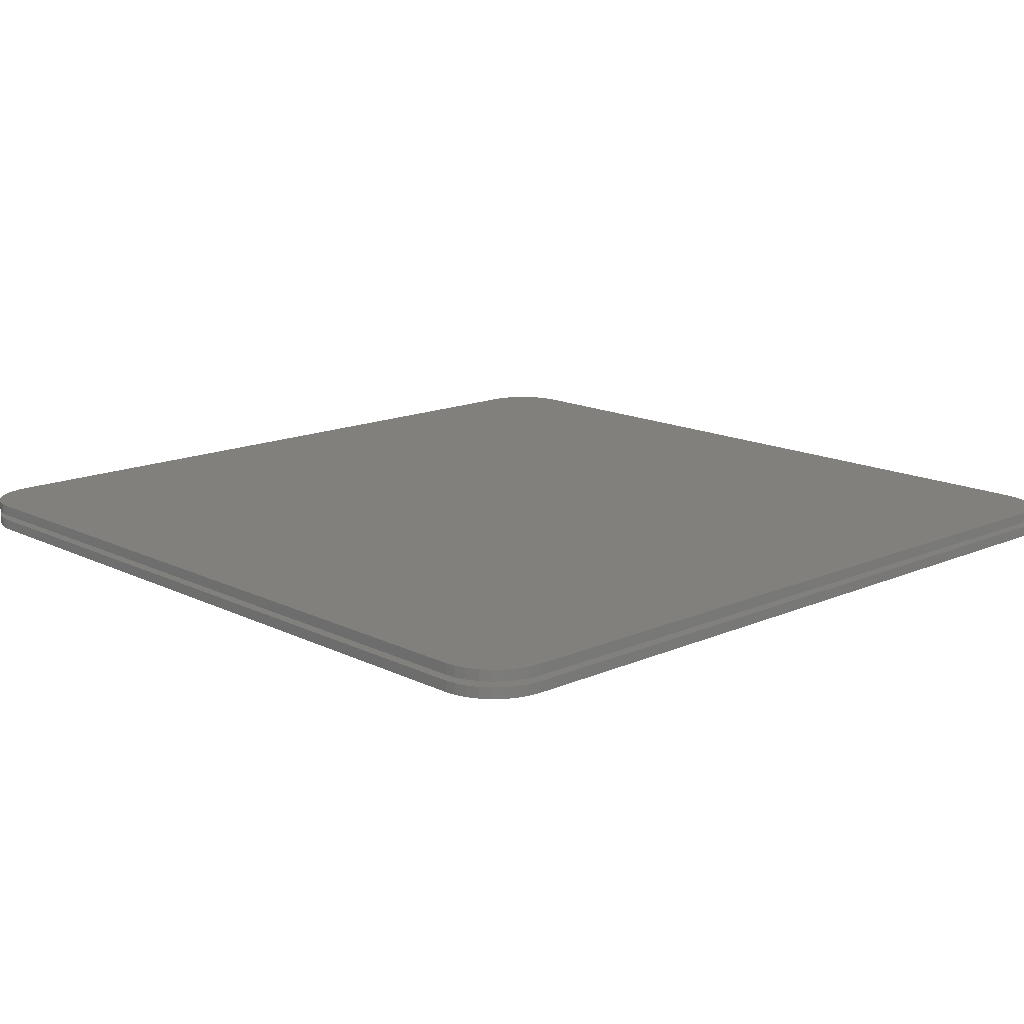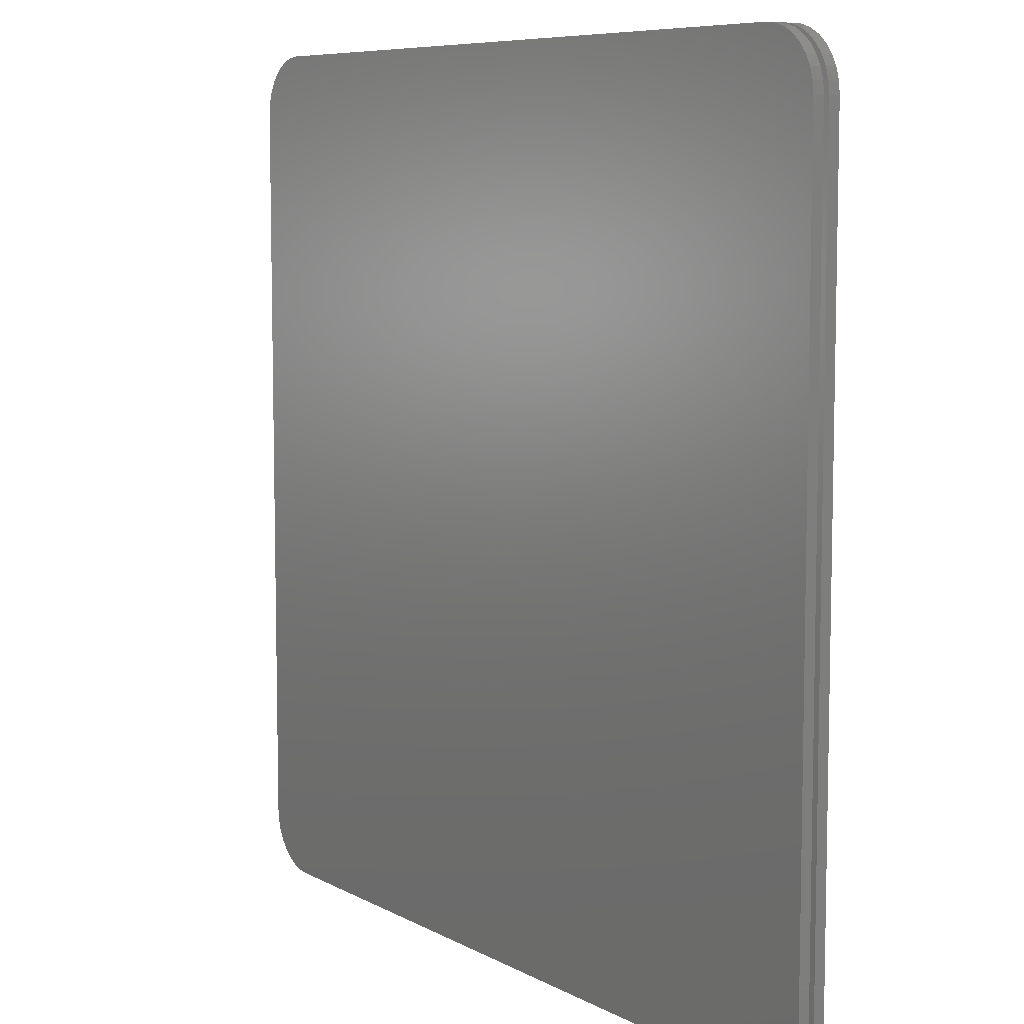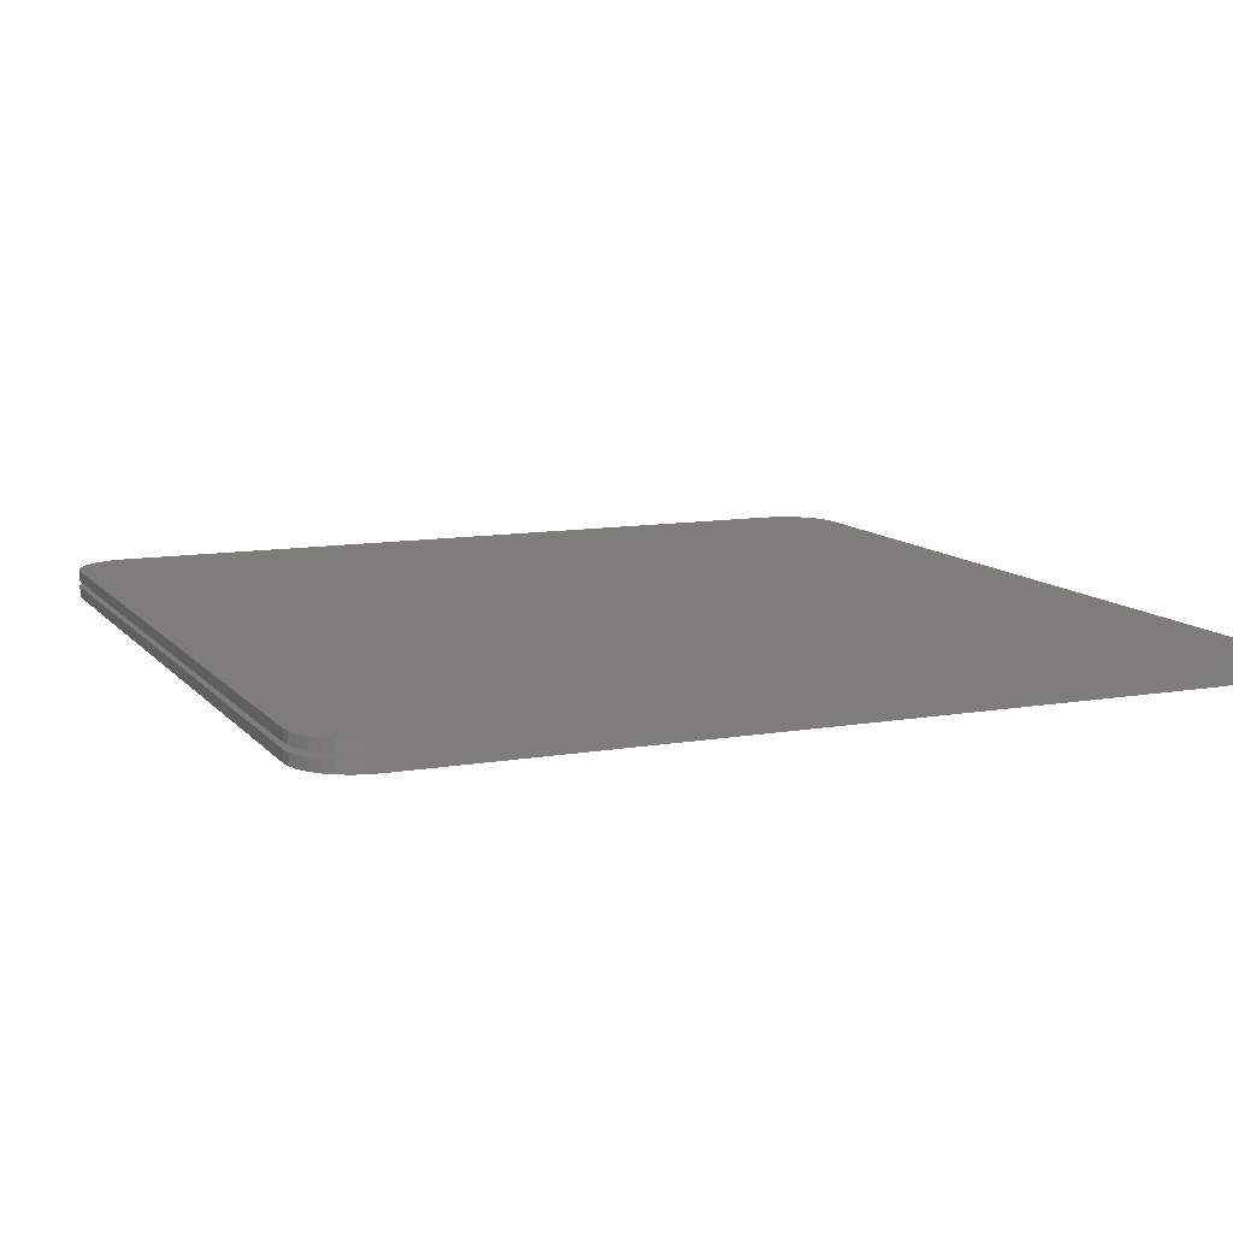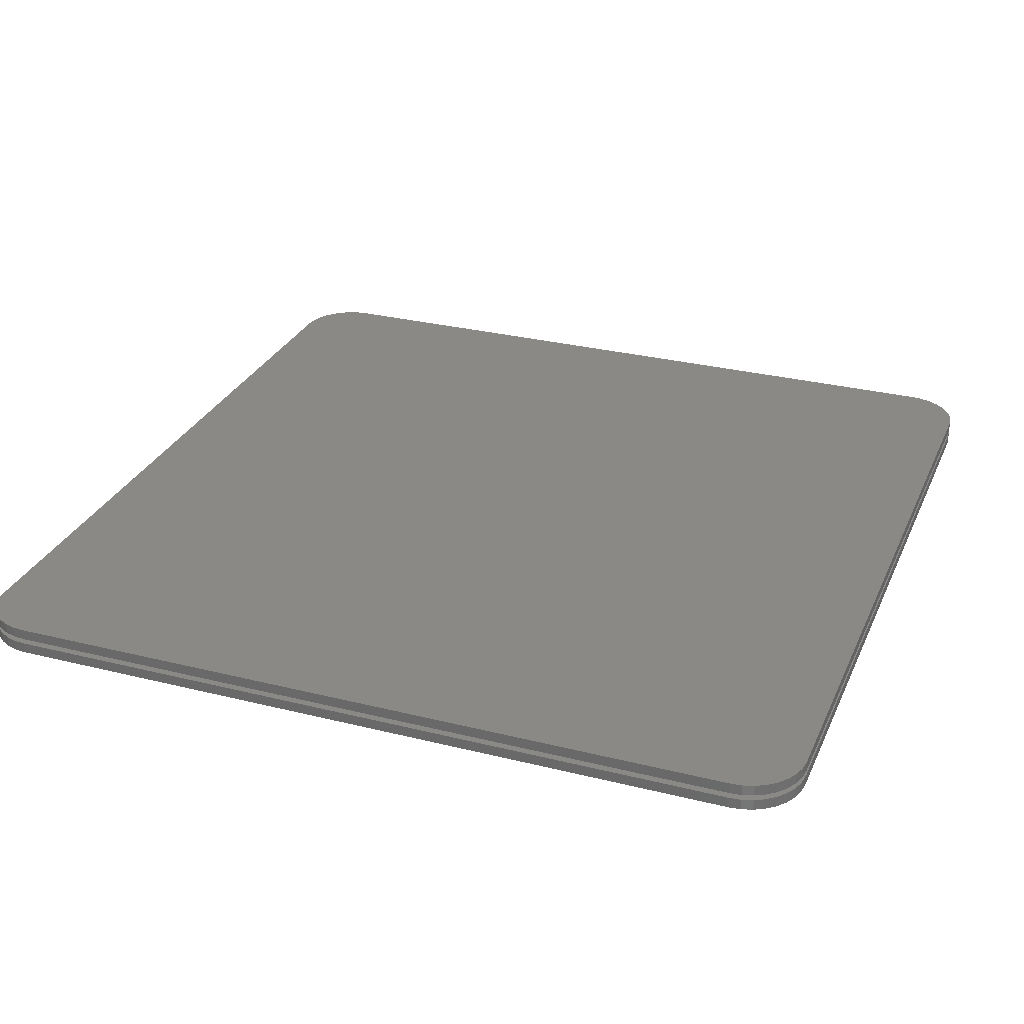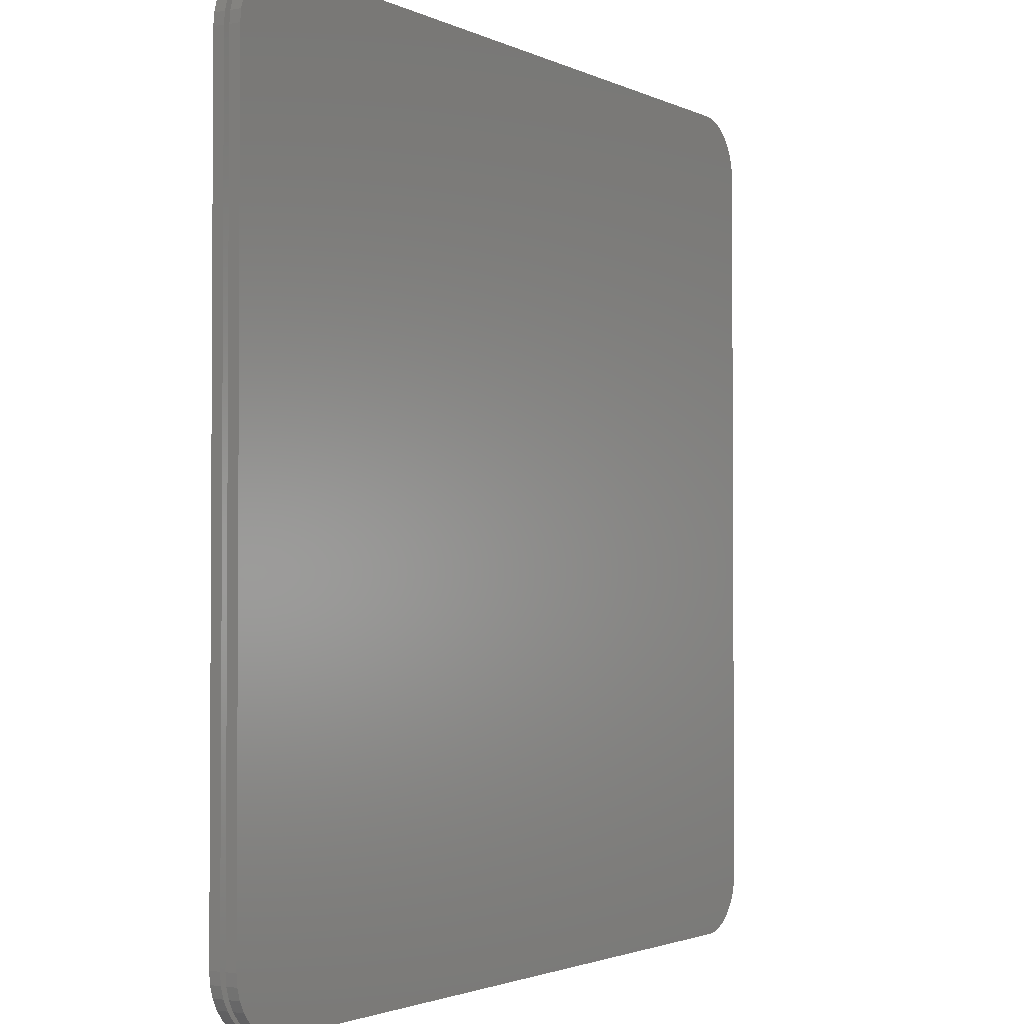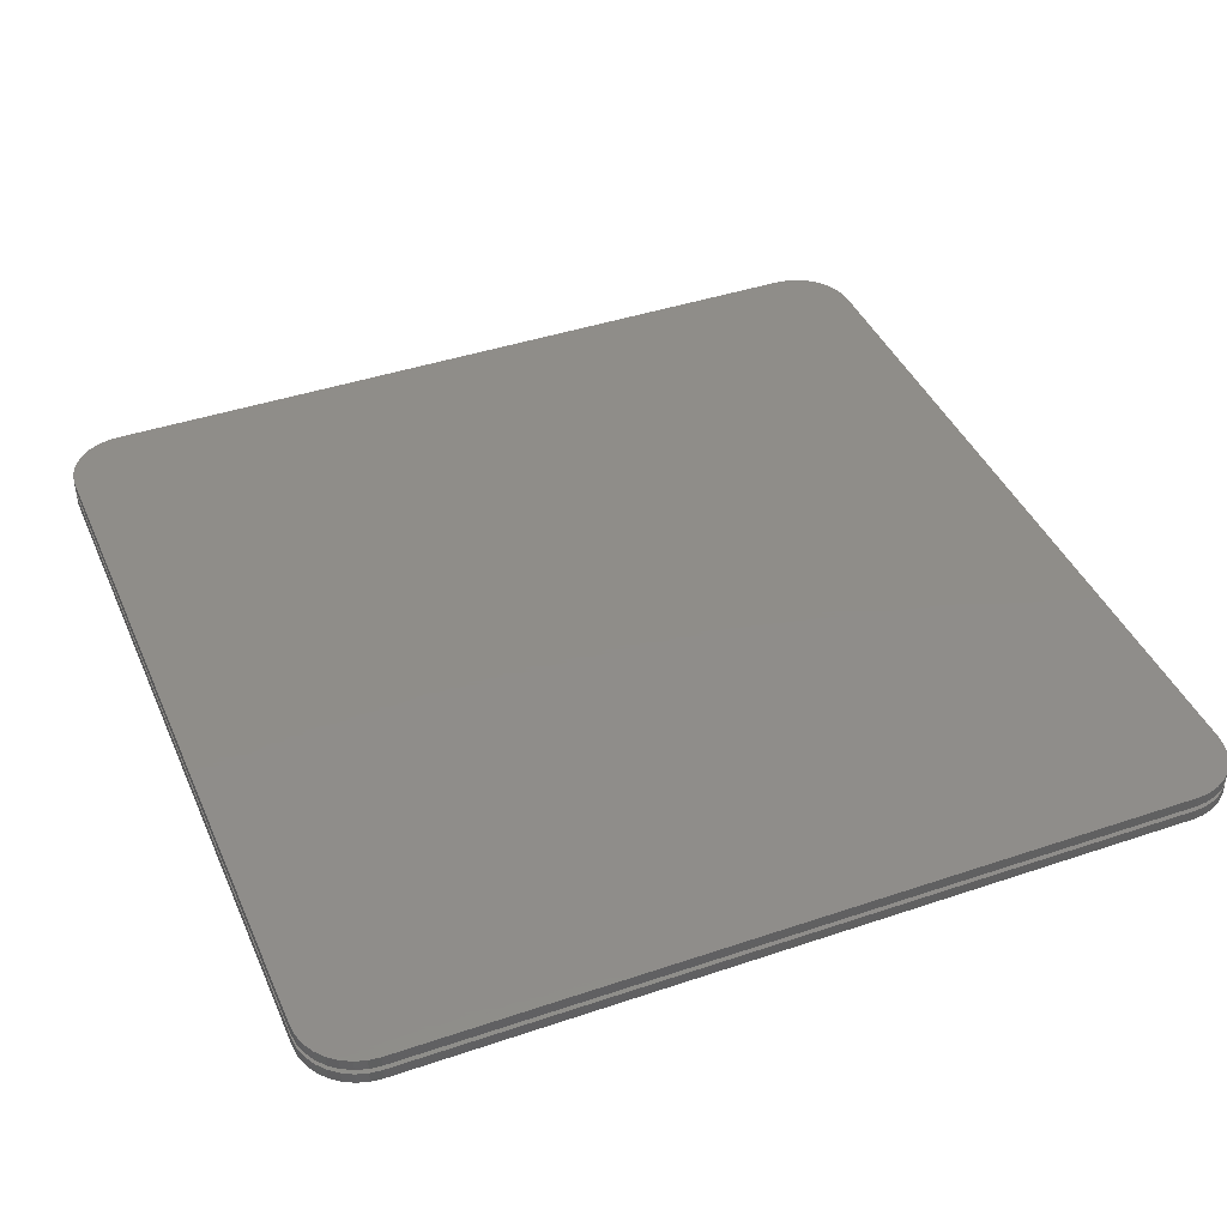
<metadata>
{"format":"stl","ext":"stl","renderer":"f3d","projection":"perspective","resolution":1024,"background":"white","views":[{"elev":14.8,"azim":-133.3,"up":"+Y"},{"elev":7.7,"azim":-124.3,"up":"+Z"},{"elev":10.8,"azim":156.7,"up":"+Y"},{"elev":29.0,"azim":20.5,"up":"+Y"},{"elev":-2.1,"azim":121.6,"up":"+Z"},{"elev":41.5,"azim":157.7,"up":"+Y"}]}
</metadata>
<code>
# stl→obj: 152 verts, 300 faces
v 0.2171 0.02344 0.368
v 0.2171 0.02344 0.0259
v 0.2171 0.01562 0.368
v 0.2171 0.01562 0.0259
v -0.554 0.03906 -0.6218
v 0.5618 0.03906 -0.6218
v -0.5375 0.03906 -0.6234
v 0.5453 0.03906 -0.6234
v 0.5618 0.03906 0.6265
v -0.554 0.03906 0.6265
v 0.5453 0.03906 0.6281
v -0.5375 0.03906 0.6281
v -0.5698 0.03906 0.6217
v 0.5776 0.03906 0.6217
v -0.5844 0.03906 0.6139
v 0.5922 0.03906 0.6139
v 0.5776 0.03906 -0.617
v -0.5698 0.03906 -0.617
v 0.5922 0.03906 -0.6092
v -0.5844 0.03906 -0.6092
v -0.5972 0.03906 -0.5987
v 0.605 0.03906 -0.5987
v -0.6077 0.03906 -0.5859
v 0.6155 0.03906 -0.5859
v -0.6155 0.03906 -0.5714
v 0.6233 0.03906 -0.5714
v -0.6203 0.03906 -0.5555
v 0.6281 0.03906 -0.5555
v -0.6219 0.03906 -0.5391
v 0.6297 0.03906 -0.5391
v -0.6219 0.03906 0.5437
v 0.6297 0.03906 0.5437
v -0.6203 0.03906 0.5602
v 0.6281 0.03906 0.5602
v -0.6155 0.03906 0.576
v 0.6233 0.03906 0.576
v -0.6077 0.03906 0.5906
v 0.6155 0.03906 0.5906
v -0.5972 0.03906 0.6034
v 0.605 0.03906 0.6034
v -0.5375 4.51e-18 -0.6234
v 0.5618 1.279e-16 -0.6218
v -0.554 2.863e-18 -0.6218
v 0.5453 1.249e-16 -0.6234
v 0.5453 2.626e-16 0.6281
v -0.554 1.427e-16 0.6265
v 0.5618 2.643e-16 0.6265
v -0.5375 1.436e-16 0.6281
v -0.5698 1.404e-16 0.6217
v 0.5776 2.655e-16 0.6217
v -0.5844 1.379e-16 0.6139
v 0.5922 2.663e-16 0.6139
v 0.5922 1.327e-16 -0.6092
v -0.5698 1.639e-18 -0.617
v 0.5776 1.302e-16 -0.617
v 0.605 2.665e-16 0.6034
v -0.5972 1.353e-16 0.6034
v 0.6155 2.663e-16 0.5906
v -0.6077 1.327e-16 0.5906
v 0.6233 2.655e-16 0.576
v -0.6155 1.302e-16 0.576
v 0.6281 2.643e-16 0.5602
v -0.6203 1.279e-16 0.5602
v 0.6297 2.639e-16 0.5437
v -0.6219 1.249e-16 0.5437
v 0.6297 1.447e-16 -0.5391
v -0.6219 4.684e-18 -0.5391
v 0.6281 1.427e-16 -0.5555
v -0.6203 2.863e-18 -0.5555
v 0.6233 1.404e-16 -0.5714
v -0.6155 1.639e-18 -0.5714
v 0.6155 1.379e-16 -0.5859
v -0.6077 8.847e-19 -0.5859
v 0.605 1.353e-16 -0.5987
v -0.5972 6.301e-19 -0.5987
v -0.5844 8.847e-19 -0.6092
v 0.3224 0.02344 0.0259
v 0.3224 0.01562 0.0259
v 0.3224 0.02344 0.368
v 0.3224 0.01562 0.368
v -0.6219 0.02344 0.5437
v -0.6219 0.02344 -0.5391
v -0.6203 0.02344 -0.5555
v -0.6155 0.02344 -0.5714
v -0.6077 0.02344 -0.5859
v -0.5972 0.02344 -0.5987
v -0.5844 0.02344 -0.6092
v -0.5698 0.02344 -0.617
v -0.554 0.02344 -0.6218
v -0.5375 0.02344 -0.6234
v 0.5453 0.02344 -0.6234
v 0.5618 0.02344 -0.6218
v 0.5776 0.02344 -0.617
v 0.5922 0.02344 -0.6092
v 0.605 0.02344 -0.5987
v 0.6155 0.02344 -0.5859
v 0.6233 0.02344 -0.5714
v 0.6281 0.02344 -0.5555
v 0.6297 0.02344 -0.5391
v 0.6297 0.02344 0.5437
v 0.5453 0.02344 0.6281
v -0.5375 0.02344 0.6281
v -0.554 0.02344 0.6265
v -0.5698 0.02344 0.6217
v -0.5844 0.02344 0.6139
v -0.5972 0.02344 0.6034
v -0.6077 0.02344 0.5906
v -0.6155 0.02344 0.576
v -0.6203 0.02344 0.5602
v 0.6281 0.02344 0.5602
v 0.6233 0.02344 0.576
v 0.6155 0.02344 0.5906
v 0.605 0.02344 0.6034
v 0.5922 0.02344 0.6139
v 0.5776 0.02344 0.6217
v 0.5618 0.02344 0.6265
v 0.5453 0.01562 -0.6234
v -0.5375 0.01562 -0.6234
v -0.554 0.01562 -0.6218
v -0.5698 0.01562 -0.617
v -0.5844 0.01562 -0.6092
v -0.5972 0.01562 -0.5987
v -0.6077 0.01562 -0.5859
v -0.6155 0.01562 -0.5714
v -0.6203 0.01562 -0.5555
v -0.6219 0.01562 -0.5391
v -0.6219 0.01562 0.5437
v 0.6297 0.01562 0.5437
v 0.6297 0.01562 -0.5391
v 0.6281 0.01562 -0.5555
v 0.6233 0.01562 -0.5714
v 0.6155 0.01562 -0.5859
v 0.605 0.01562 -0.5987
v 0.5922 0.01562 -0.6092
v 0.5776 0.01562 -0.617
v 0.5618 0.01562 -0.6218
v -0.6203 0.01562 0.5602
v -0.6155 0.01562 0.576
v -0.6077 0.01562 0.5906
v -0.5972 0.01562 0.6034
v -0.5844 0.01562 0.6139
v -0.5698 0.01562 0.6217
v -0.554 0.01562 0.6265
v -0.5375 0.01562 0.6281
v 0.5453 0.01562 0.6281
v 0.5618 0.01562 0.6265
v 0.5776 0.01562 0.6217
v 0.5922 0.01562 0.6139
v 0.605 0.01562 0.6034
v 0.6155 0.01562 0.5906
v 0.6233 0.01562 0.576
v 0.6281 0.01562 0.5602
f 1 2 3
f 3 2 4
f 5 6 7
f 6 8 7
f 9 10 11
f 10 12 11
f 13 10 9
f 14 13 9
f 15 13 14
f 16 15 14
f 17 18 19
f 5 18 17
f 6 5 17
f 18 20 19
f 19 20 21
f 19 21 22
f 22 21 23
f 22 23 24
f 24 23 25
f 24 25 26
f 26 25 27
f 26 27 28
f 28 27 29
f 28 29 30
f 30 29 31
f 30 31 32
f 32 31 33
f 32 33 34
f 34 33 35
f 34 35 36
f 36 35 37
f 36 37 38
f 38 37 39
f 38 39 40
f 40 39 15
f 40 15 16
f 41 42 43
f 41 44 42
f 45 46 47
f 45 48 46
f 47 46 49
f 47 49 50
f 50 49 51
f 50 51 52
f 53 54 55
f 55 54 43
f 55 43 42
f 52 51 56
f 56 51 57
f 56 57 58
f 58 57 59
f 58 59 60
f 60 59 61
f 60 61 62
f 62 61 63
f 62 63 64
f 64 63 65
f 64 65 66
f 66 65 67
f 66 67 68
f 68 67 69
f 68 69 70
f 70 69 71
f 70 71 72
f 72 71 73
f 72 73 74
f 74 73 75
f 74 75 53
f 53 75 76
f 53 76 54
f 2 77 4
f 4 77 78
f 77 79 78
f 78 79 80
f 79 1 80
f 80 1 3
f 2 1 81
f 2 81 82
f 2 82 83
f 2 83 84
f 2 84 85
f 2 85 86
f 2 86 87
f 2 87 88
f 2 88 89
f 2 89 90
f 2 90 91
f 2 91 77
f 77 91 92
f 77 92 93
f 77 93 94
f 77 94 95
f 77 95 96
f 77 96 97
f 77 97 98
f 77 98 99
f 77 99 100
f 77 100 79
f 1 79 101
f 1 101 102
f 1 102 103
f 1 103 104
f 1 104 105
f 1 105 106
f 1 106 107
f 1 107 108
f 1 108 109
f 1 109 81
f 79 100 110
f 79 110 111
f 79 111 112
f 79 112 113
f 79 113 114
f 79 114 115
f 79 115 116
f 79 116 101
f 4 78 117
f 4 117 118
f 4 118 119
f 4 119 120
f 4 120 121
f 4 121 122
f 4 122 123
f 4 123 124
f 4 124 125
f 4 125 126
f 4 126 127
f 4 127 3
f 78 80 128
f 78 128 129
f 78 129 130
f 78 130 131
f 78 131 132
f 78 132 133
f 78 133 134
f 78 134 135
f 78 135 136
f 78 136 117
f 3 127 137
f 3 137 138
f 3 138 139
f 3 139 140
f 3 140 141
f 3 141 142
f 3 142 143
f 3 143 144
f 3 144 145
f 3 145 80
f 80 145 146
f 80 146 147
f 80 147 148
f 80 148 149
f 80 149 150
f 80 150 151
f 80 151 152
f 80 152 128
f 31 29 81
f 81 29 82
f 127 126 65
f 65 126 67
f 7 90 5
f 5 90 89
f 5 89 18
f 18 89 88
f 18 88 20
f 20 88 87
f 20 87 21
f 21 87 86
f 21 86 23
f 23 86 85
f 23 85 25
f 25 85 84
f 25 84 27
f 27 84 83
f 27 83 29
f 29 83 82
f 118 41 119
f 119 41 43
f 119 43 120
f 120 43 54
f 120 54 121
f 121 54 76
f 121 76 122
f 122 76 75
f 122 75 123
f 123 75 73
f 123 73 124
f 124 73 71
f 124 71 125
f 125 71 69
f 125 69 126
f 126 69 67
f 7 8 90
f 90 8 91
f 118 117 41
f 41 117 44
f 30 99 28
f 28 99 98
f 28 98 26
f 26 98 97
f 26 97 24
f 24 97 96
f 24 96 22
f 22 96 95
f 22 95 19
f 19 95 94
f 19 94 17
f 17 94 93
f 17 93 6
f 6 93 92
f 6 92 8
f 8 92 91
f 129 66 130
f 130 66 68
f 130 68 131
f 131 68 70
f 131 70 132
f 132 70 72
f 132 72 133
f 133 72 74
f 133 74 134
f 134 74 53
f 134 53 135
f 135 53 55
f 135 55 136
f 136 55 42
f 136 42 117
f 117 42 44
f 30 32 99
f 99 32 100
f 129 128 66
f 66 128 64
f 11 101 9
f 9 101 116
f 9 116 14
f 14 116 115
f 14 115 16
f 16 115 114
f 16 114 40
f 40 114 113
f 40 113 38
f 38 113 112
f 38 112 36
f 36 112 111
f 36 111 34
f 34 111 110
f 34 110 32
f 32 110 100
f 145 45 146
f 146 45 47
f 146 47 147
f 147 47 50
f 147 50 148
f 148 50 52
f 148 52 149
f 149 52 56
f 149 56 150
f 150 56 58
f 150 58 151
f 151 58 60
f 151 60 152
f 152 60 62
f 152 62 128
f 128 62 64
f 11 12 101
f 101 12 102
f 145 144 45
f 45 144 48
f 31 81 33
f 33 81 109
f 33 109 35
f 35 109 108
f 35 108 37
f 37 108 107
f 37 107 39
f 39 107 106
f 39 106 15
f 15 106 105
f 15 105 13
f 13 105 104
f 13 104 10
f 10 104 103
f 10 103 12
f 12 103 102
f 127 65 137
f 137 65 63
f 137 63 138
f 138 63 61
f 138 61 139
f 139 61 59
f 139 59 140
f 140 59 57
f 140 57 141
f 141 57 51
f 141 51 142
f 142 51 49
f 142 49 143
f 143 49 46
f 143 46 144
f 144 46 48

</code>
